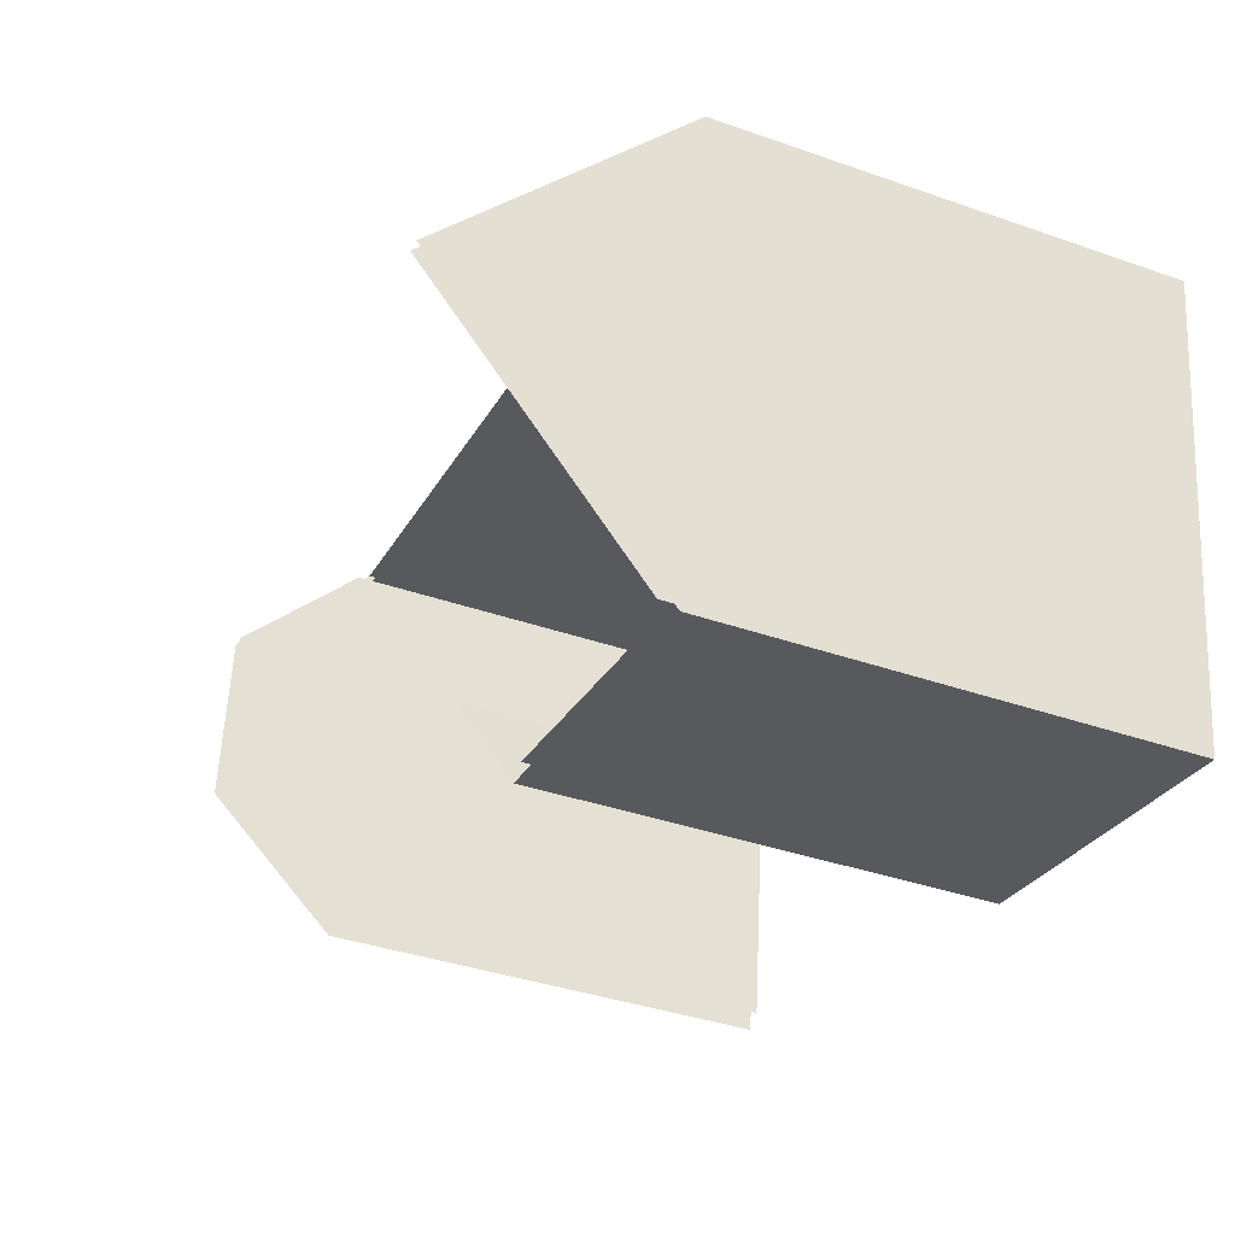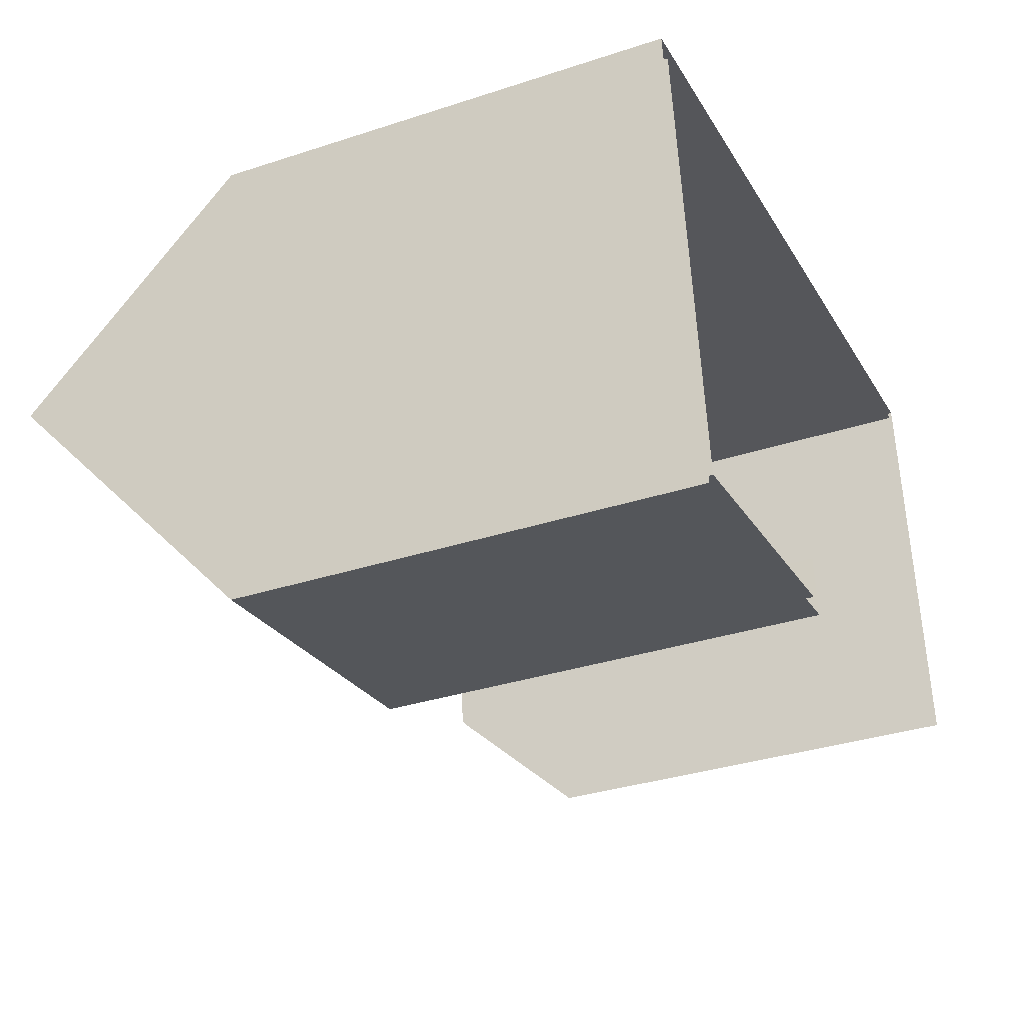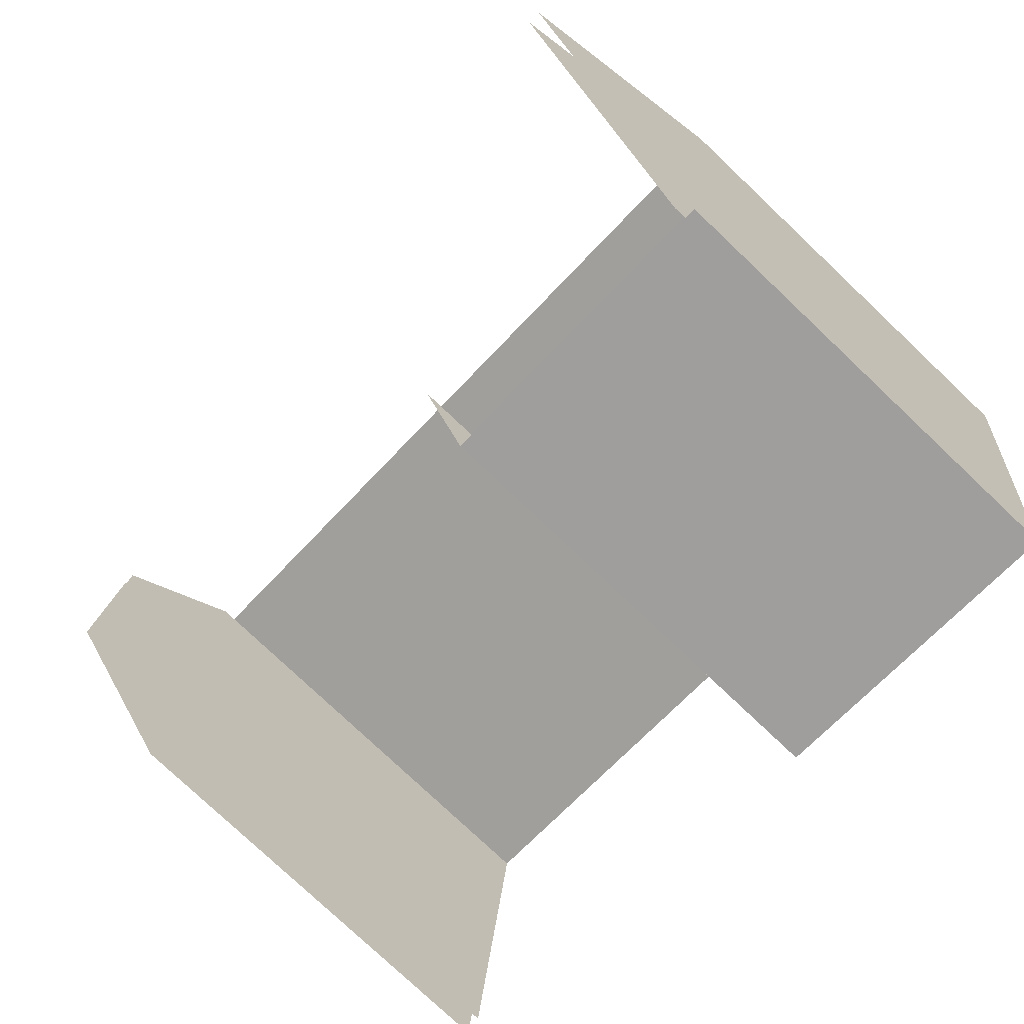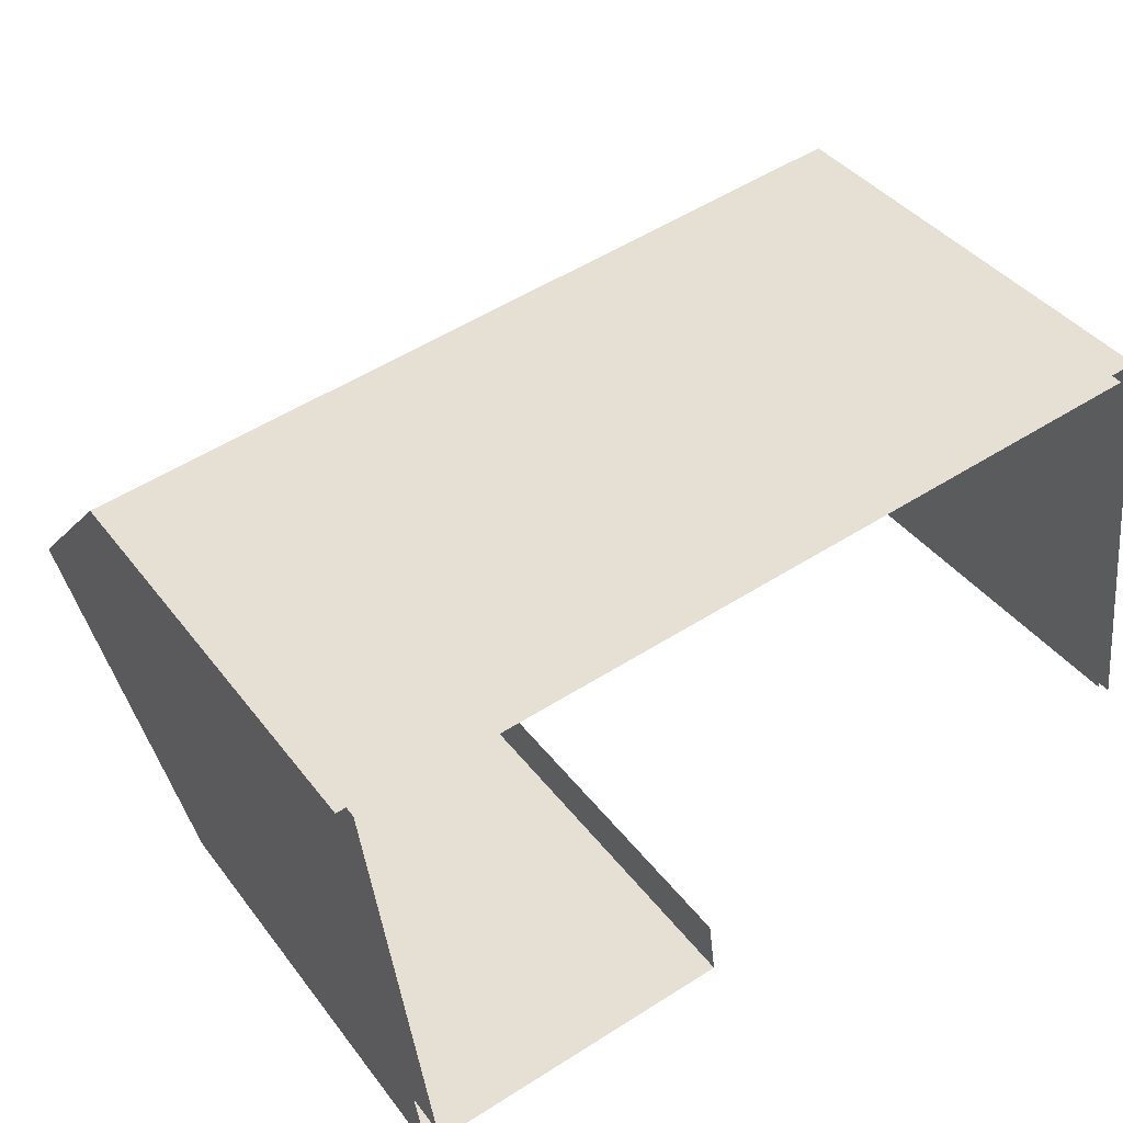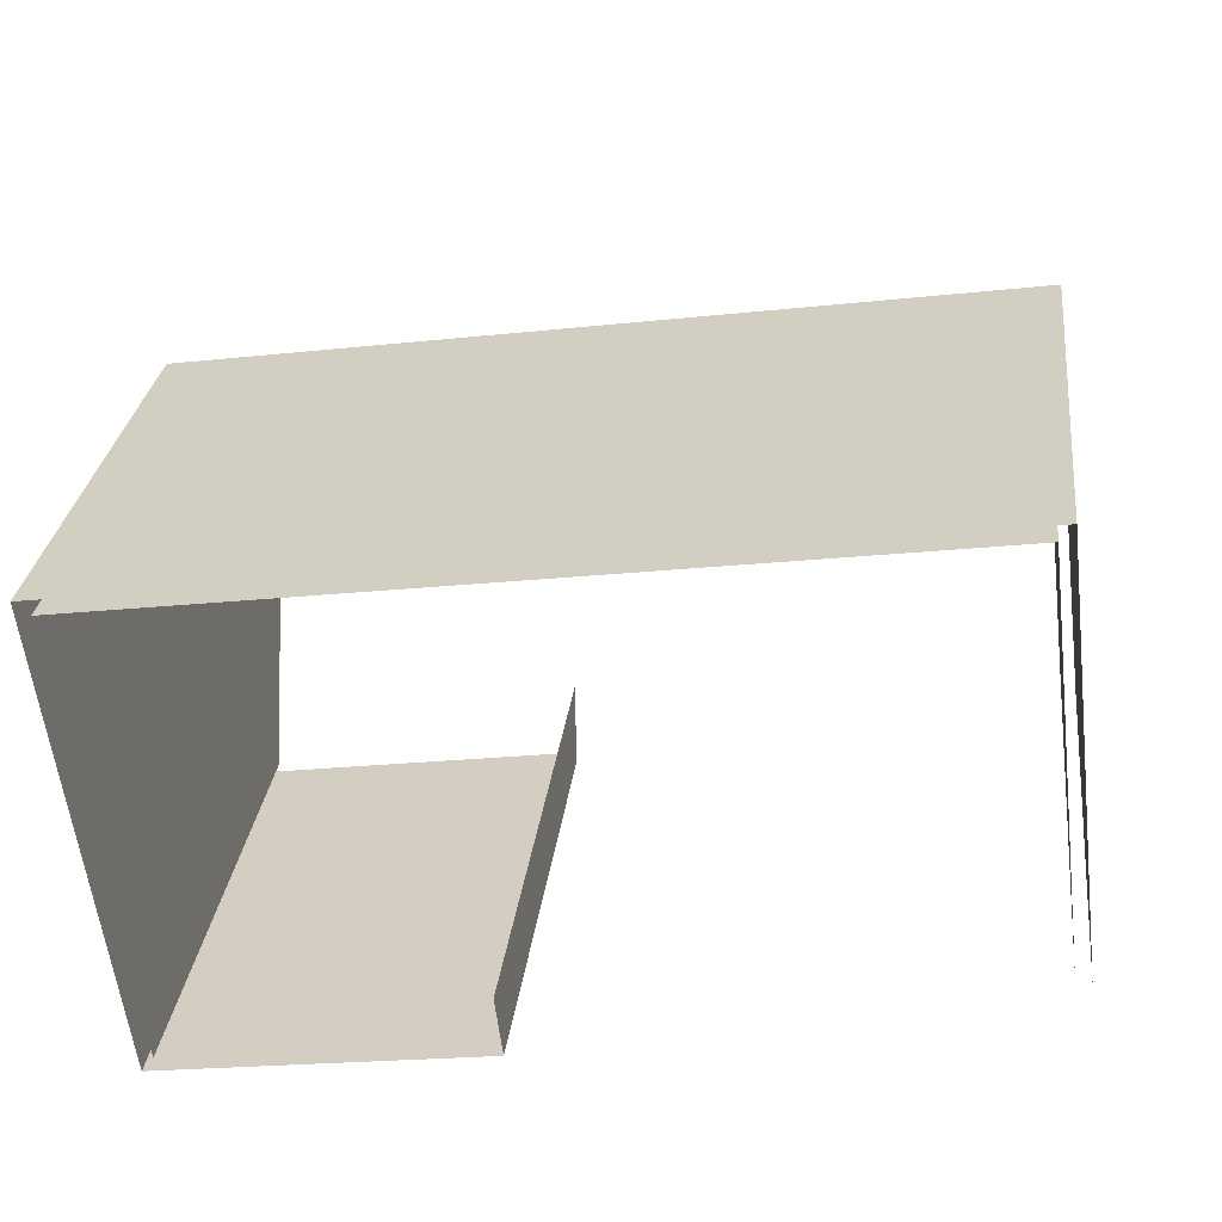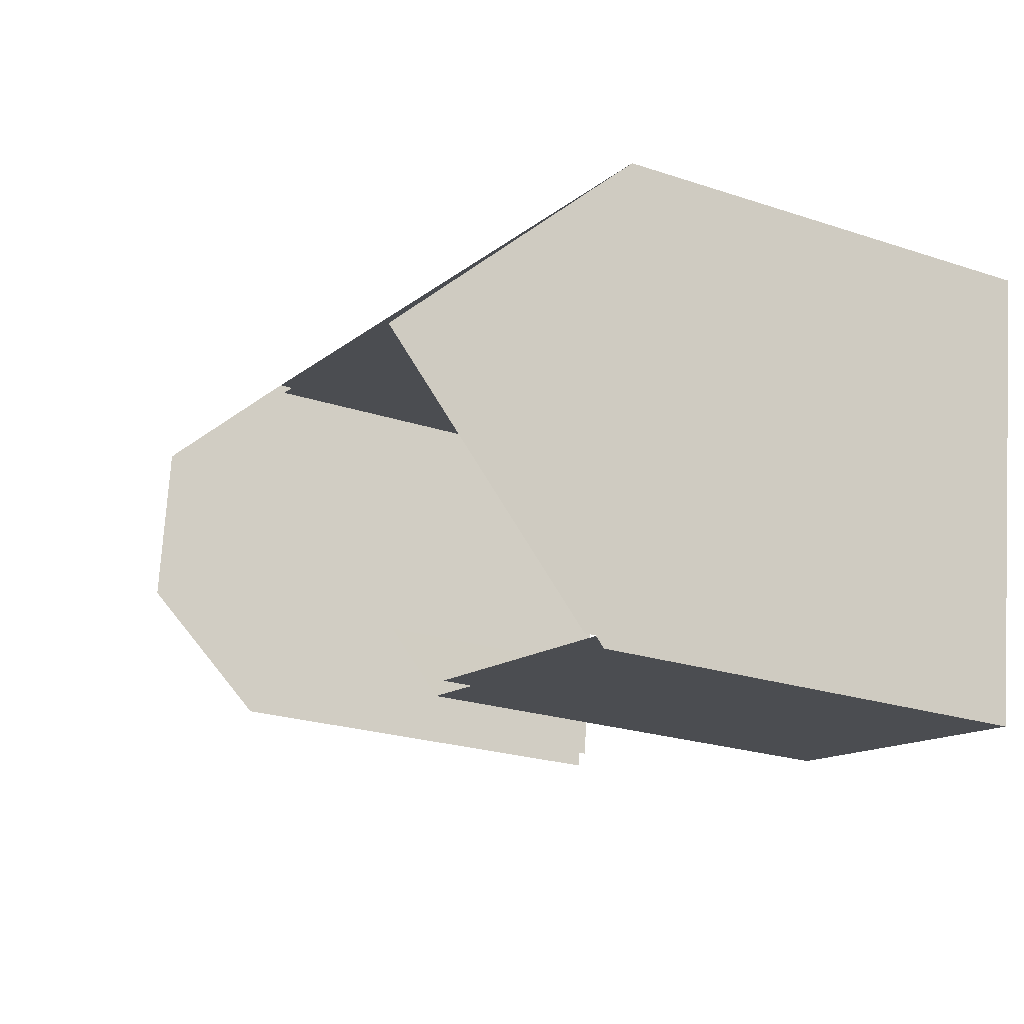
<metadata>
{"format":"obj","ext":"obj","renderer":"f3d","projection":"perspective","resolution":1024,"background":"white","views":[{"elev":-37.8,"azim":65.9,"up":"+Y"},{"elev":-34.0,"azim":113.9,"up":"+Y"},{"elev":-78.4,"azim":46.6,"up":"+Y"},{"elev":39.0,"azim":147.1,"up":"+Y"},{"elev":29.4,"azim":-173.0,"up":"+Y"},{"elev":-23.1,"azim":60.5,"up":"+Y"}]}
</metadata>
<code>
v 0 0 7
v -0.8344 -7.226 7
v -0.8344 -7.226 15
v -0.5884 -5.096 17.3
v -0.2461 -2.132 17.3
v 0 0 15
v -0.5686 -7.017 7
v 0.21 -0.2736 7
v 0.21 -0.2736 15.27
v -0.007714 -2.159 17.3
v -0.35 -5.123 17.3
v -0.5686 -7.017 15.26
v 14.24 -2.101 7
v 0 0 7
v 0 0 15
v 14.24 -2.101 15
v 0.21 -0.2736 7
v 13.97 -2.303 7
v 13.97 -2.303 15
v 0.21 -0.2736 15
v 13.12 -10.16 7
v 14.24 -2.101 7
v 14.24 -2.101 15
v 13.73 -5.779 18.98
v 13.12 -10.16 15
v 13.97 -2.303 7
v 12.92 -9.885 7
v 12.92 -9.885 15.22
v 13.49 -5.746 18.98
v 13.97 -2.303 15.26
v 7.563 -9.316 7
v 13.12 -10.16 7
v 13.12 -10.16 15
v 7.563 -9.316 15
v 12.92 -9.885 7
v 7.83 -9.114 7
v 7.83 -9.114 15
v 12.92 -9.885 15
v 7.692 -8.27 7
v 7.563 -9.316 7
v 7.563 -9.316 15
v 7.692 -8.27 15.95
f 1 2 3
f 1 3 4
f 1 4 5
f 1 5 6
f 7 8 9
f 7 9 10
f 7 10 11
f 7 11 12
f 13 14 15
f 13 15 16
f 17 18 19
f 17 19 20
f 21 22 23
f 21 23 24
f 21 24 25
f 26 27 28
f 26 28 29
f 26 29 30
f 31 32 33
f 31 33 34
f 35 36 37
f 35 37 38
f 39 40 41
f 39 41 42

</code>
